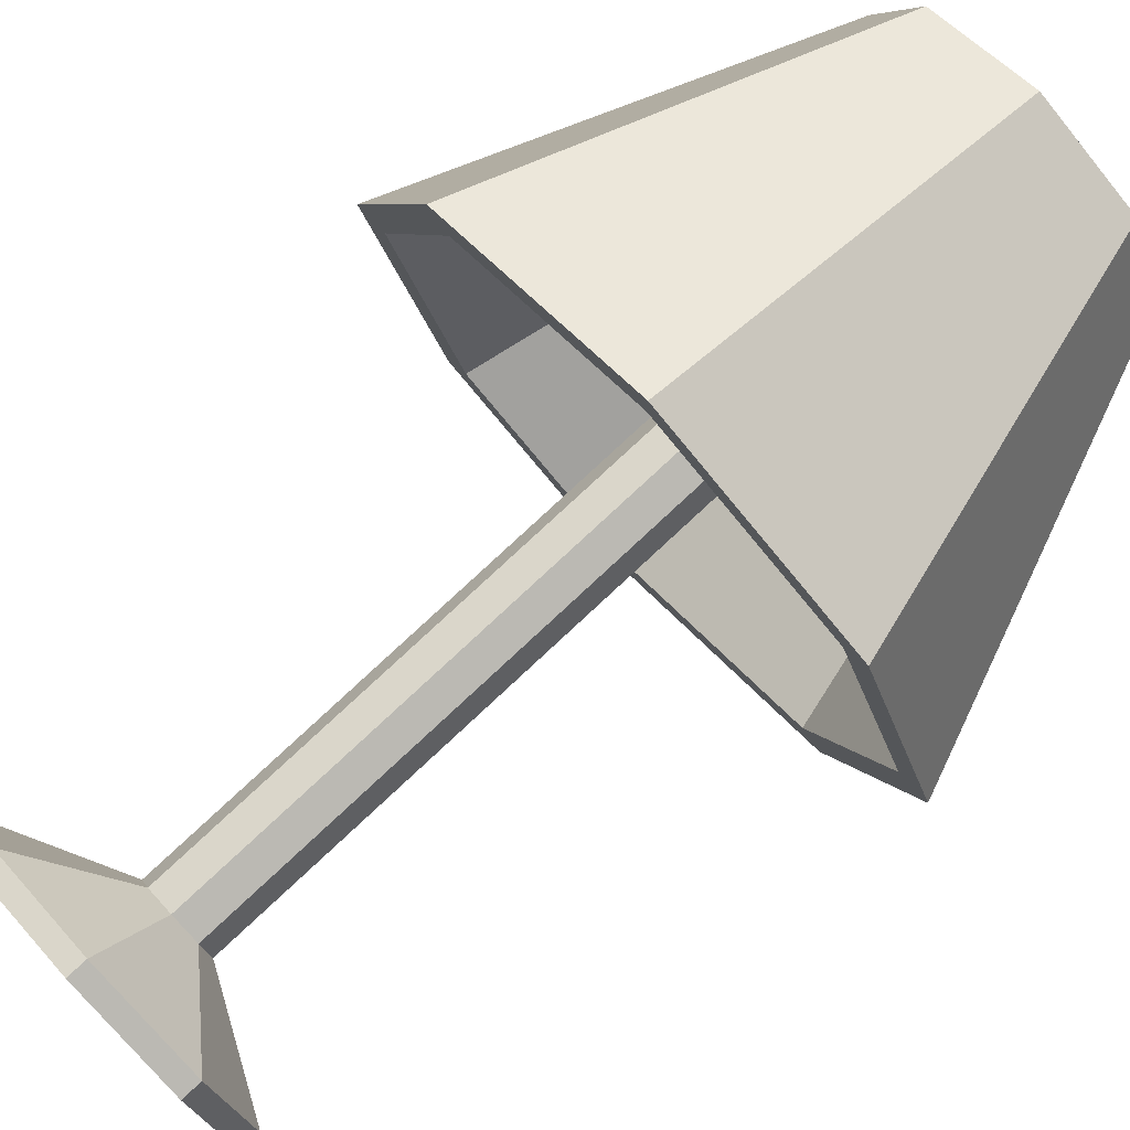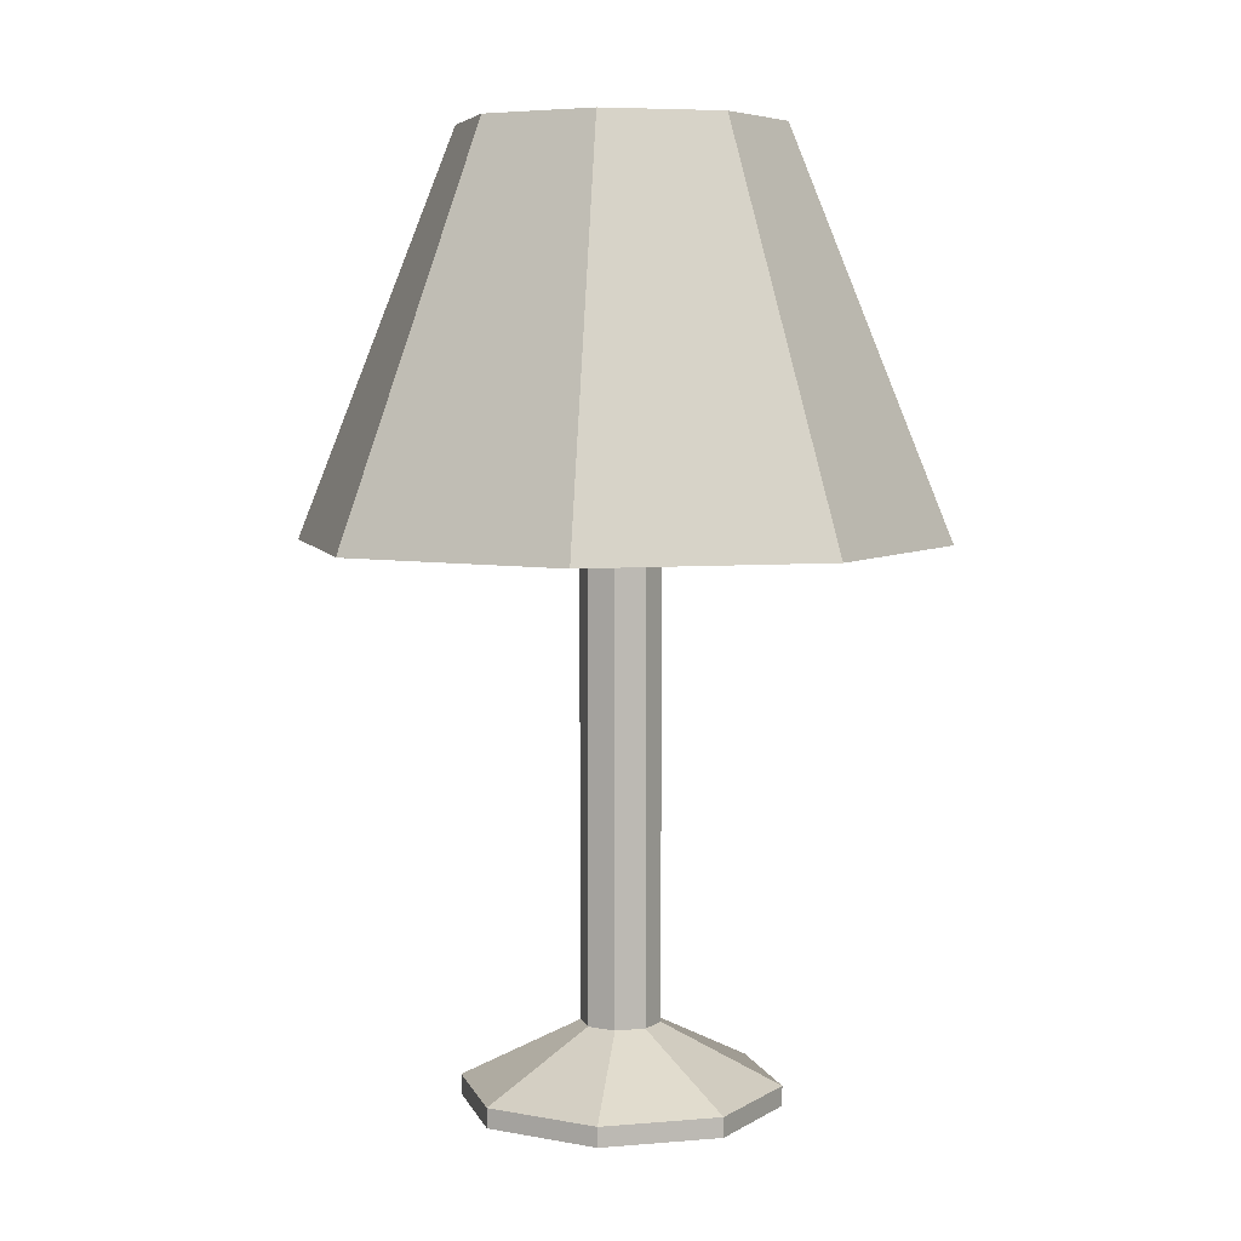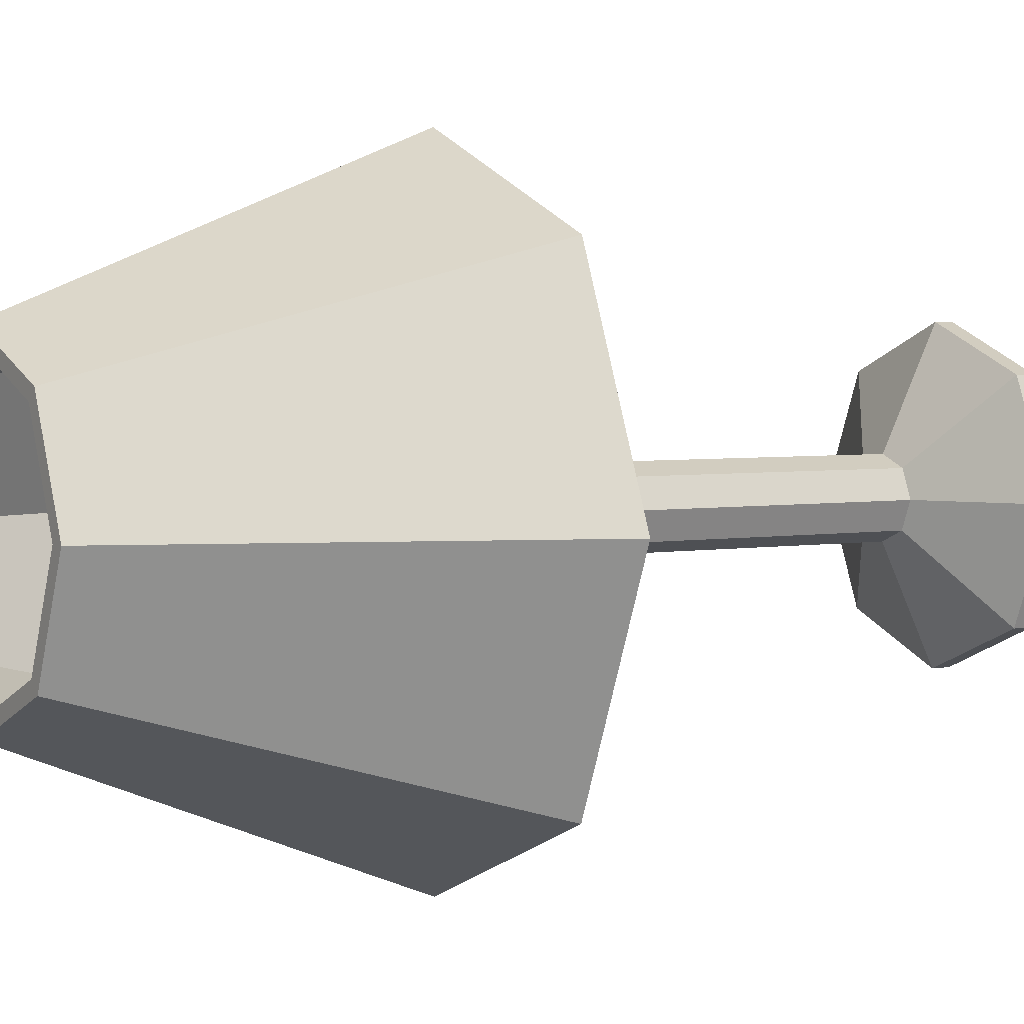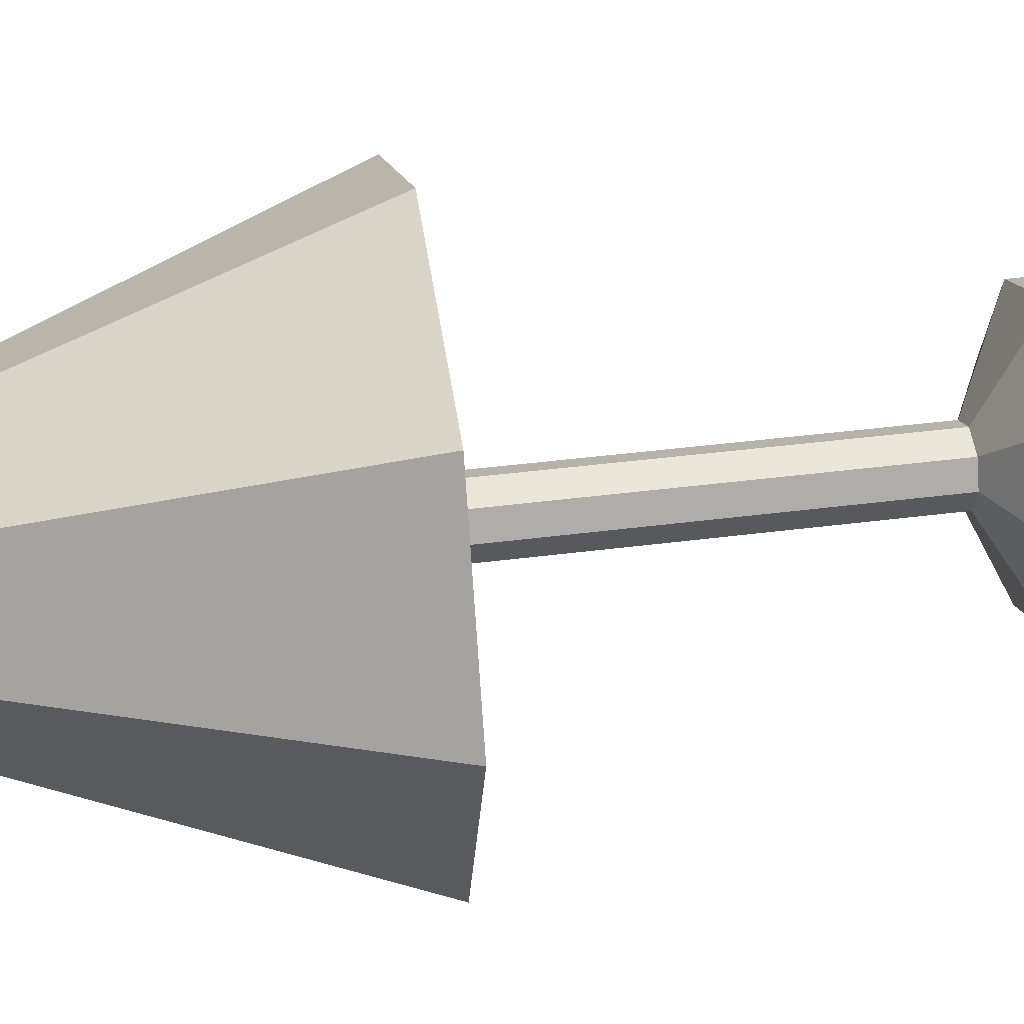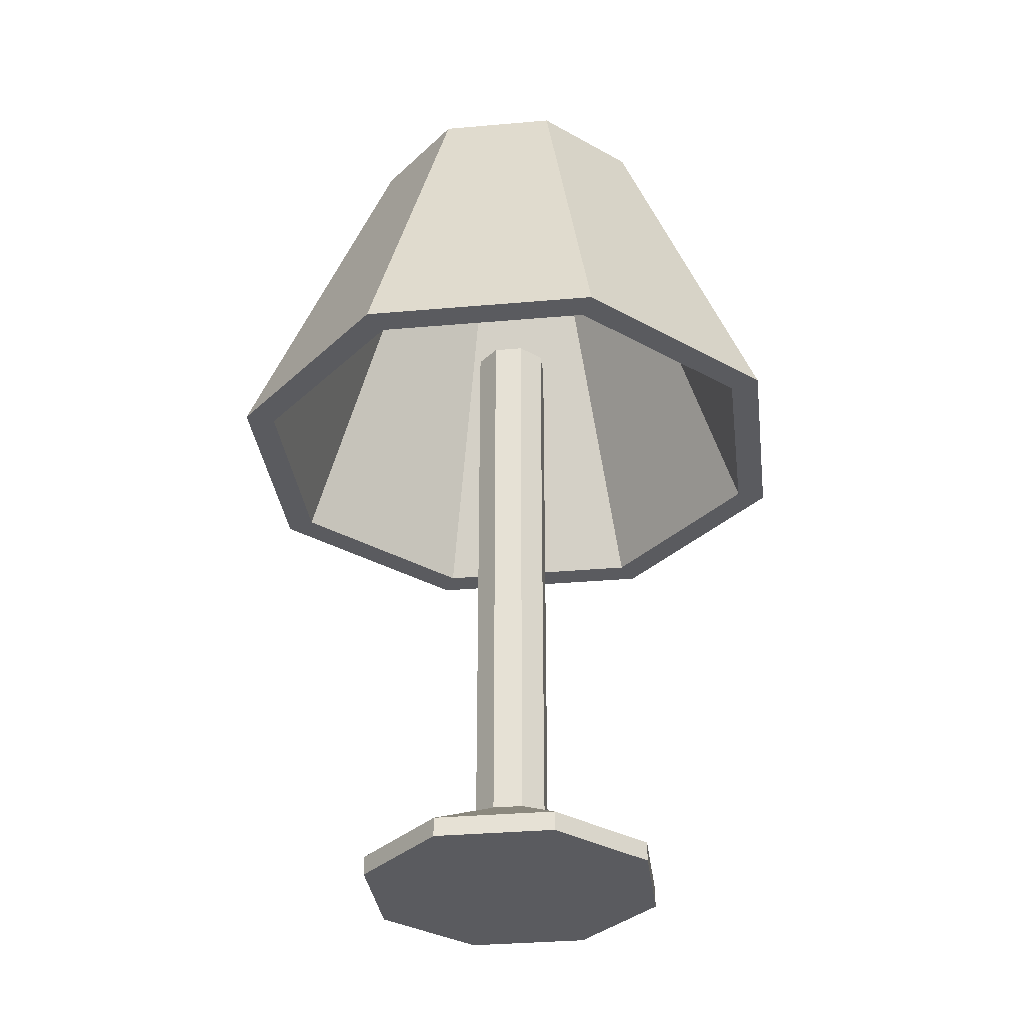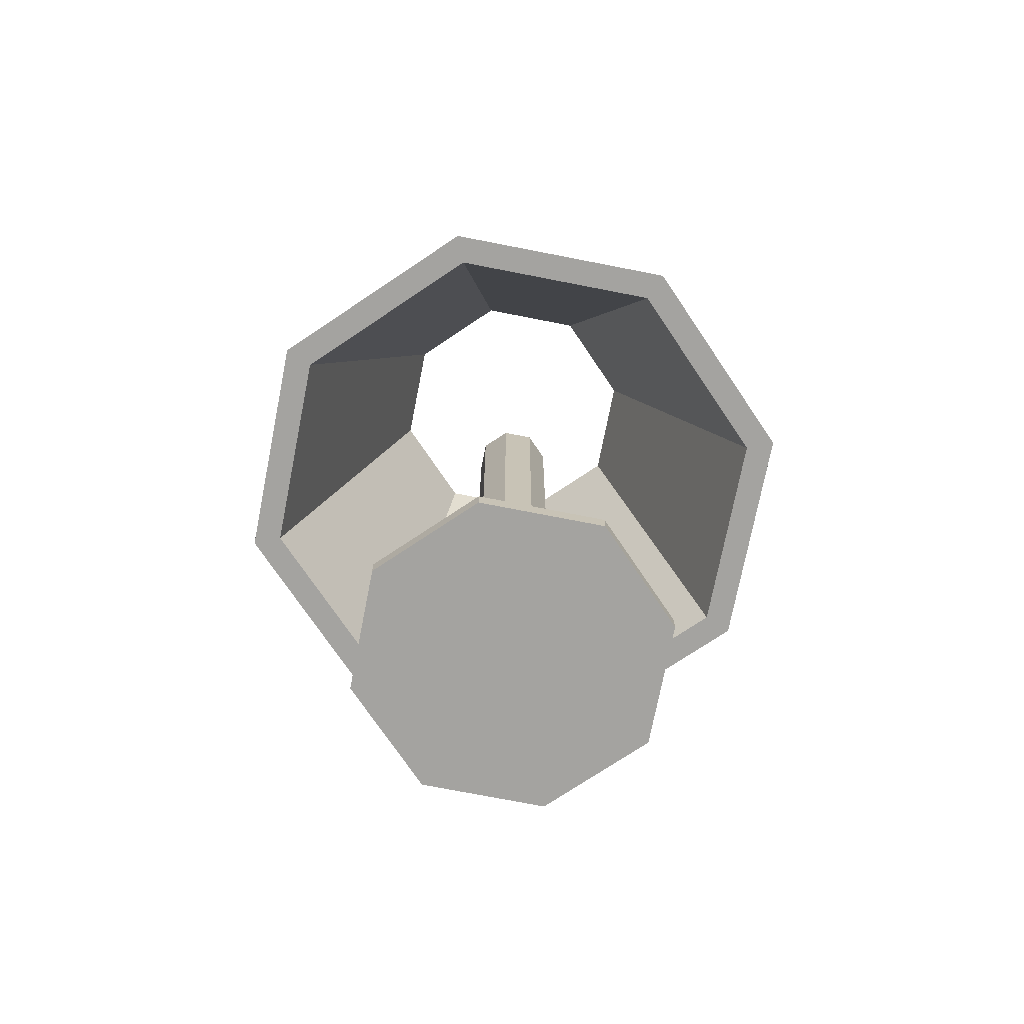
<metadata>
{"format":"obj","ext":"obj","renderer":"f3d","projection":"perspective","resolution":1024,"background":"white","views":[{"elev":79.3,"azim":47.1,"up":"+Z"},{"elev":5.8,"azim":-82.3,"up":"+Y"},{"elev":3.6,"azim":-121.5,"up":"+Z"},{"elev":35.8,"azim":-100.0,"up":"+Z"},{"elev":-32.8,"azim":-105.5,"up":"+Y"},{"elev":-72.8,"azim":-123.6,"up":"+Y"}]}
</metadata>
<code>
o lamp_Cube
v 0 0.2778 -0.16
v -0 0.4778 -0.08
v 0.1131 0.2778 -0.1131
v 0.05657 0.4778 -0.05657
v 0.16 0.2778 0
v 0.08 0.4778 0
v 0.1131 0.2778 0.1131
v 0.05657 0.4778 0.05657
v -0 0.2778 0.16
v -0 0.4778 0.08
v -0.1131 0.2778 0.1131
v -0.05657 0.4778 0.05657
v -0.16 0.2778 -0
v -0.08 0.4778 -0
v -0.1131 0.2778 -0.1131
v -0.05657 0.4778 -0.05657
v -0 0.4778 -0.072
v 0.05091 0.4778 -0.05091
v 0.072 0.4778 0
v 0.05091 0.4778 0.05091
v -0 0.4778 0.072
v -0.05091 0.4778 0.05091
v -0.072 0.4778 -0
v -0.05091 0.4778 -0.05091
v 0 0.2778 -0.144
v 0.1018 0.2778 -0.1018
v 0.144 0.2778 0
v 0.1018 0.2778 0.1018
v -0 0.2778 0.144
v -0.1018 0.2778 0.1018
v -0.144 0.2778 -0
v -0.1018 0.2778 -0.1018
v 0 0.0116 -0.08
v -0.05657 0.0116 -0.05657
v -0.08 0.0116 0
v -0.05657 0.0116 0.05657
v 0 0.0116 0.08
v 0.05657 0.0116 0.05657
v 0.08 0.0116 -0
v 0.05657 0.0116 -0.05657
v 0 0.0316 -0.04
v -0.02828 0.0316 -0.02828
v -0.04 0.0316 0
v -0.02828 0.0316 0.02828
v 0 0.0316 0.04
v 0.02828 0.0316 0.02828
v 0.04 0.0316 -0
v 0.02828 0.0316 -0.02828
v 0 0.0416 -0.02
v -0.01414 0.0416 -0.01414
v -0.02 0.0416 0
v -0.01414 0.0416 0.01414
v 0 0.0416 0.02
v 0.01414 0.0416 0.01414
v 0.02 0.0416 -0
v 0.01414 0.0416 -0.01414
v 0 0.3455 -0.02
v -0.01414 0.3455 -0.01414
v -0.02 0.3455 0
v -0.01414 0.3455 0.01414
v 0 0.3455 0.02
v 0.01414 0.3455 0.01414
v 0.02 0.3455 -0
v 0.01414 0.3455 -0.01414
v 0 0.0016 -0.08
v -0.05657 0.0016 -0.05657
v -0.08 0.0016 0
v -0.05657 0.0016 0.05657
v 0 0.0016 0.08
v 0.05657 0.0016 0.05657
v 0.08 0.0016 -0
v 0.05657 0.0016 -0.05657
f 1 2 4 3
f 3 4 6 5
f 5 6 8 7
f 7 8 10 9
f 9 10 12 11
f 11 12 14 13
f 13 14 16 15
f 15 16 2 1
f 8 6 19 20
f 14 12 22 23
f 10 8 20 21
f 16 14 23 24
f 6 4 18 19
f 12 10 21 22
f 2 16 24 17
f 4 2 17 18
f 13 15 32 31
f 3 5 27 26
f 9 11 30 29
f 15 1 25 32
f 1 3 26 25
f 5 7 28 27
f 11 13 31 30
f 7 9 29 28
f 22 21 29 30
f 23 22 30 31
f 24 23 31 32
f 17 24 32 25
f 18 17 25 26
f 19 18 26 27
f 20 19 27 28
f 21 20 28 29
f 39 40 48 47
f 37 38 46 45
f 35 36 44 43
f 33 34 42 41
f 40 33 41 48
f 38 39 47 46
f 36 37 45 44
f 34 35 43 42
f 43 44 52 51
f 41 42 50 49
f 48 41 49 56
f 46 47 55 54
f 44 45 53 52
f 42 43 51 50
f 47 48 56 55
f 45 46 54 53
f 55 56 64 63
f 53 54 62 61
f 51 52 60 59
f 49 50 58 57
f 56 49 57 64
f 54 55 63 62
f 52 53 61 60
f 50 51 59 58
f 40 39 71 72
f 38 37 69 70
f 36 35 67 68
f 34 33 65 66
f 33 40 72 65
f 39 38 70 71
f 37 36 68 69
f 35 34 66 67
f 69 68 65 72
f 66 65 68 67
f 70 69 72 71
f 61 64 57 60
f 58 59 60 57
f 62 63 64 61

</code>
